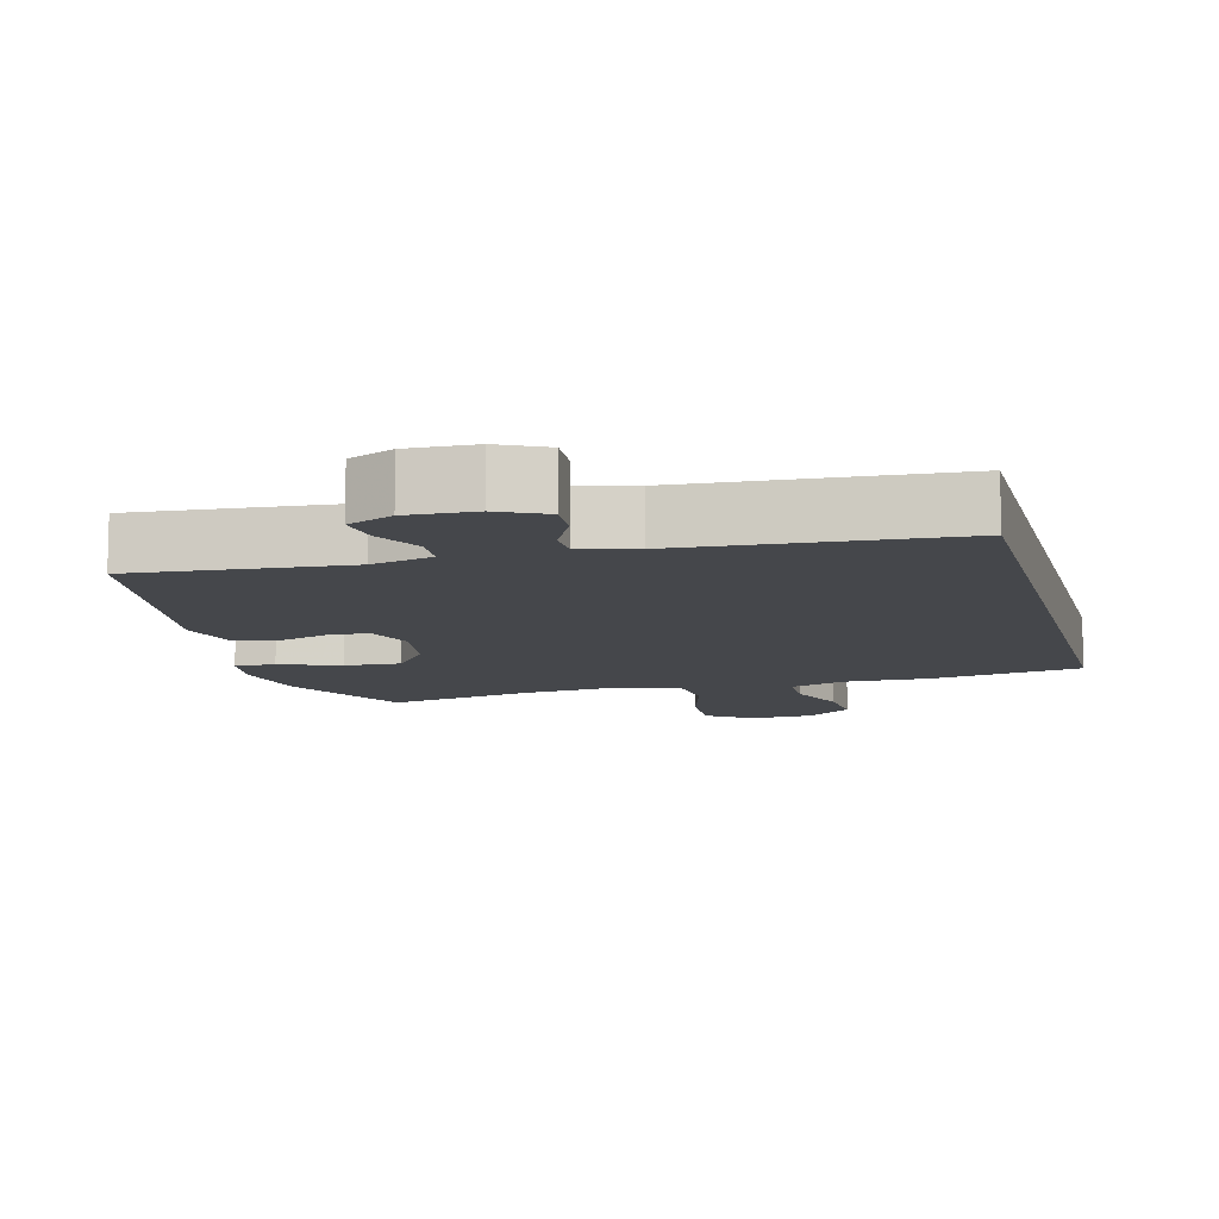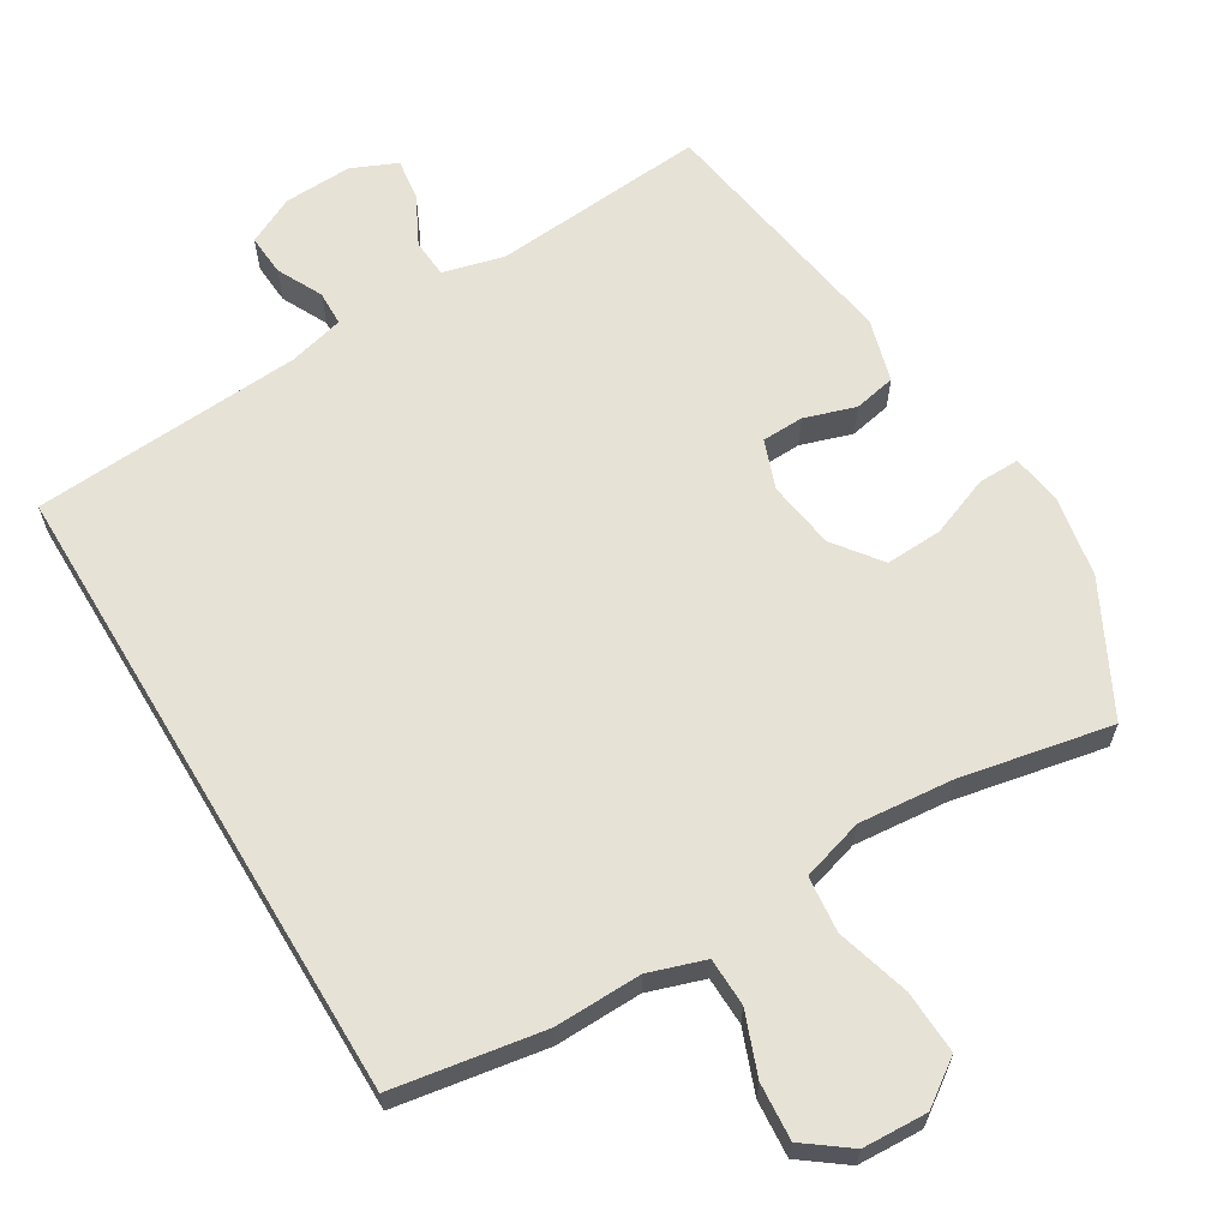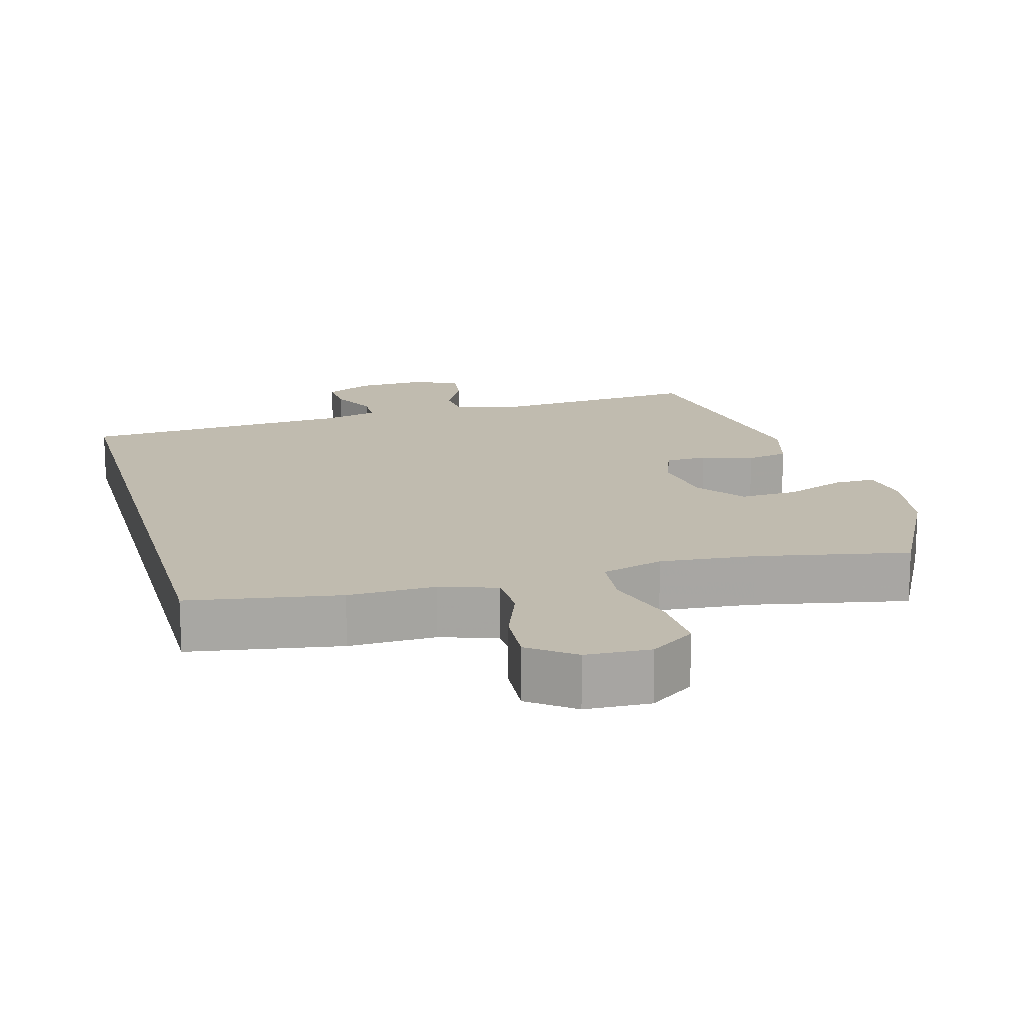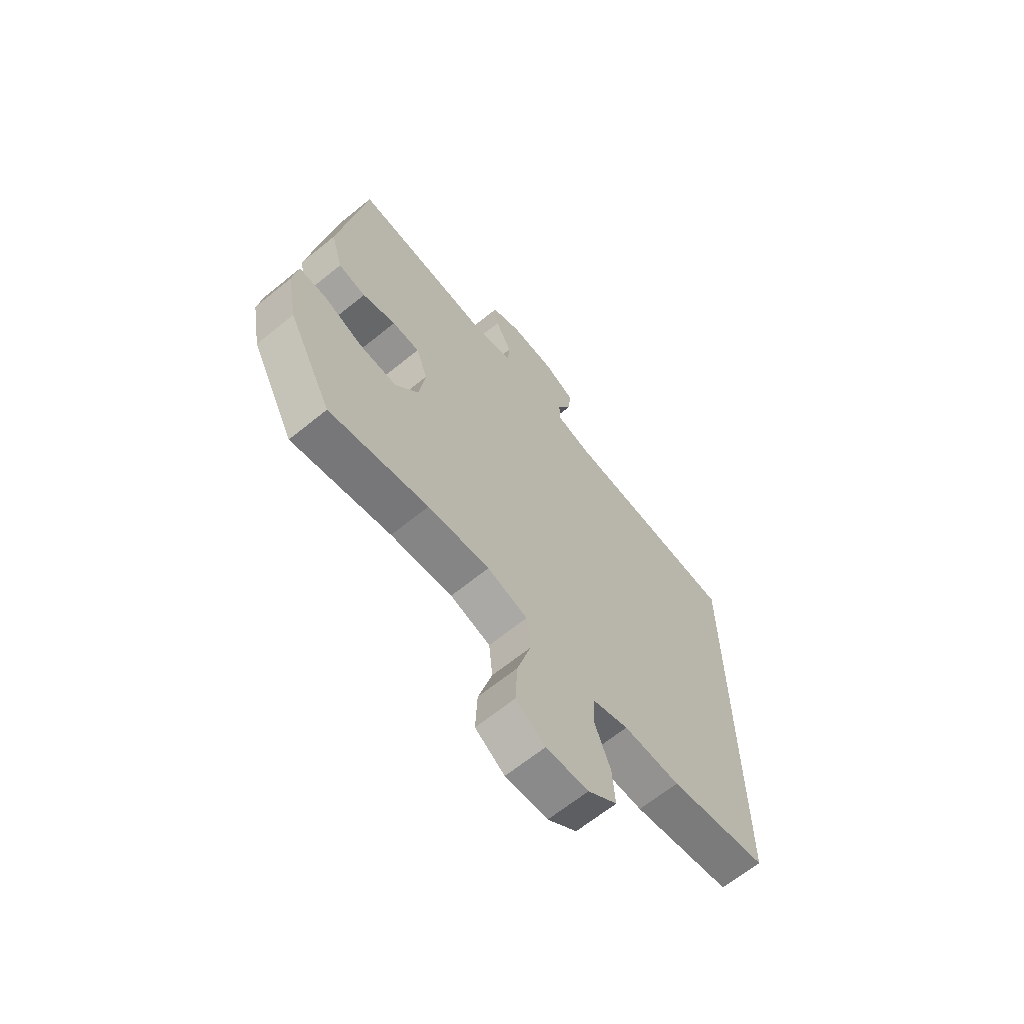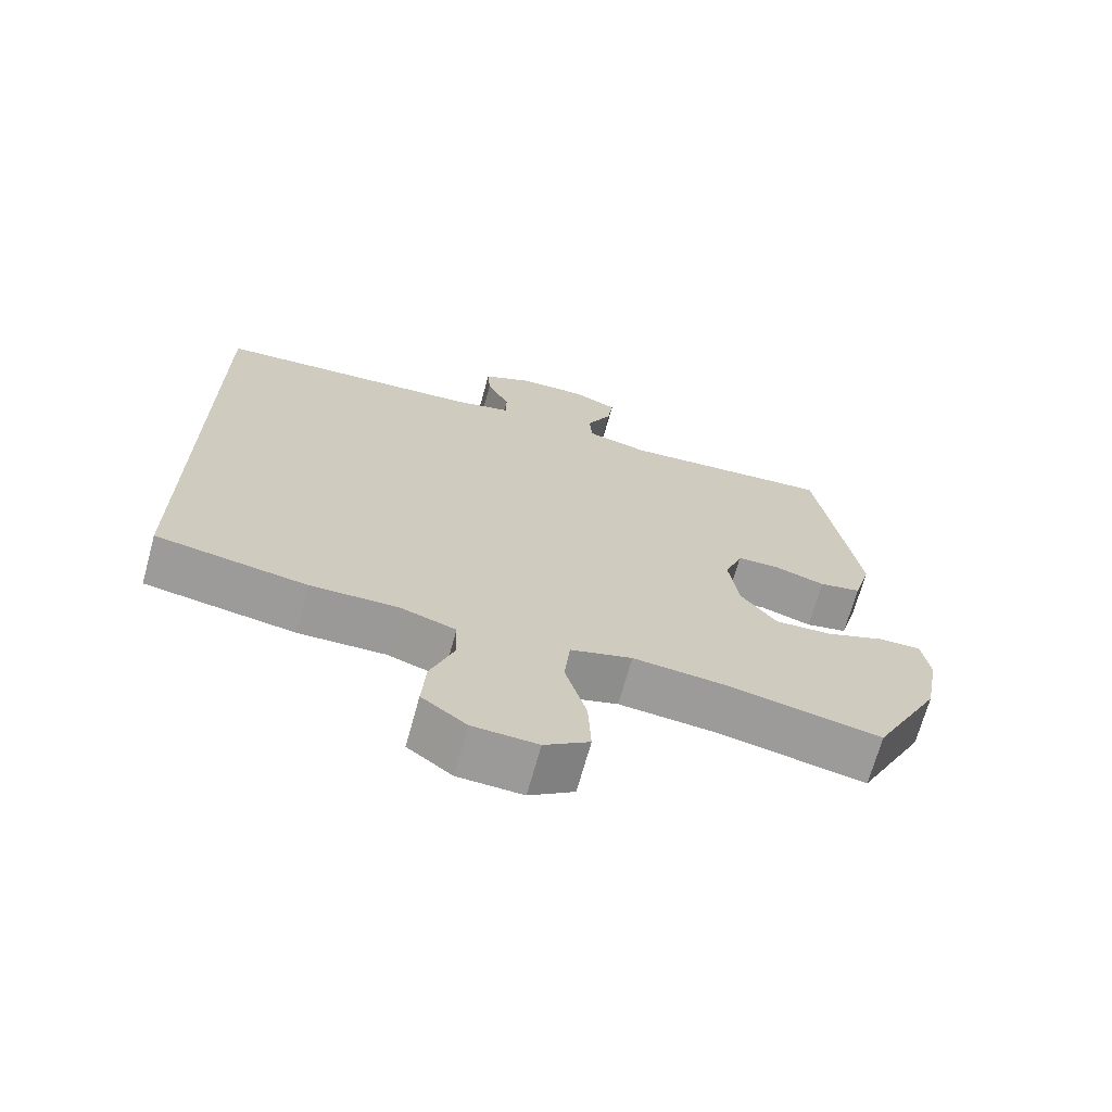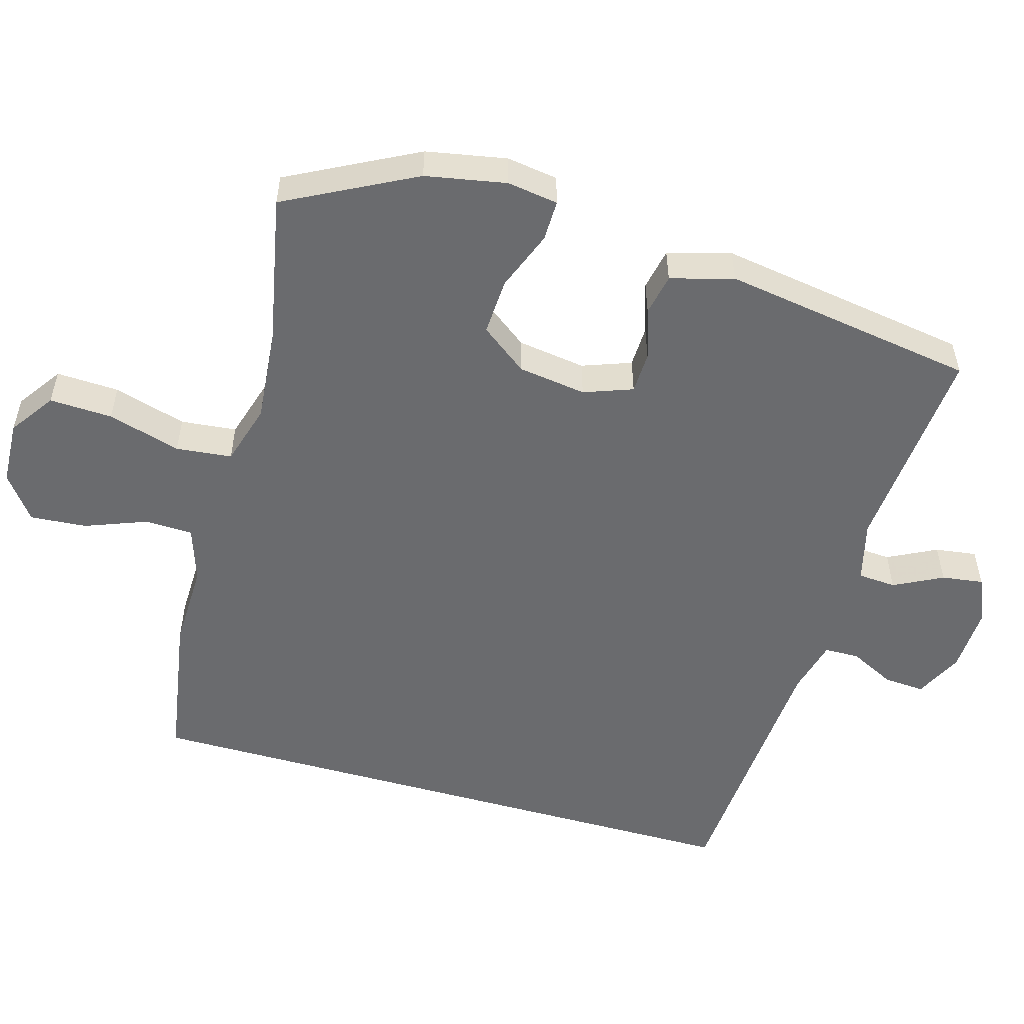
<metadata>
{"format":"obj","ext":"obj","renderer":"f3d","projection":"perspective","resolution":1024,"background":"white","views":[{"elev":-10.5,"azim":14.8,"up":"+Y"},{"elev":63.6,"azim":149.0,"up":"+Y"},{"elev":16.0,"azim":164.5,"up":"+Y"},{"elev":-65.4,"azim":-50.7,"up":"+Z"},{"elev":-69.2,"azim":164.6,"up":"+Z"},{"elev":-53.4,"azim":-105.9,"up":"+Y"}]}
</metadata>
<code>
v -0.5 0.07 0.5
v -0.199 0.07 0.475
v -0.112 0.07 0.497
v -0.108 0.07 0.551
v -0.143 0.07 0.62
v -0.151 0.07 0.679
v -0.087 0.07 0.707
v 0.009 0.07 0.703
v 0.076 0.07 0.67
v 0.072 0.07 0.612
v 0.04 0.07 0.548
v 0.041 0.07 0.499
v 0.119 0.07 0.479
v 0.5 0.07 0.453
v 0.5 0.07 -0.443
v 0.288 0.07 -0.478
v 0.166 0.07 -0.475
v 0.087 0.07 -0.501
v 0.085 0.07 -0.569
v 0.118 0.07 -0.656
v 0.124 0.07 -0.736
v 0.061 0.07 -0.783
v -0.03 0.07 -0.787
v -0.093 0.07 -0.743
v -0.089 0.07 -0.654
v -0.059 0.07 -0.551
v -0.067 0.07 -0.472
v -0.154 0.07 -0.446
v -0.287 0.07 -0.458
v -0.5 0.07 -0.5
v -0.594 0.07 -0.318
v -0.615 0.07 -0.204
v -0.604 0.07 -0.132
v -0.546 0.07 -0.133
v -0.461 0.07 -0.166
v -0.381 0.07 -0.17
v -0.331 0.07 -0.104
v -0.317 0.07 -0.008
v -0.342 0.07 0.061
v -0.401 0.07 0.063
v -0.473 0.07 0.04
v -0.532 0.07 0.052
v -0.557 0.07 0.141
v -0.5 0 0.5
v -0.199 0 0.475
v -0.112 0 0.497
v -0.108 0 0.551
v -0.143 0 0.62
v -0.151 0 0.679
v -0.087 0 0.707
v 0.009 0 0.703
v 0.076 0 0.67
v 0.072 0 0.612
v 0.04 0 0.548
v 0.041 0 0.499
v 0.119 0 0.479
v 0.5 0 0.453
v 0.5 0 -0.443
v 0.288 0 -0.478
v 0.166 0 -0.475
v 0.087 0 -0.501
v 0.085 0 -0.569
v 0.118 0 -0.656
v 0.124 0 -0.736
v 0.061 0 -0.783
v -0.03 0 -0.787
v -0.093 0 -0.743
v -0.089 0 -0.654
v -0.059 0 -0.551
v -0.067 0 -0.472
v -0.154 0 -0.446
v -0.287 0 -0.458
v -0.5 0 -0.5
v -0.594 0 -0.318
v -0.615 0 -0.204
v -0.604 0 -0.132
v -0.546 0 -0.133
v -0.461 0 -0.166
v -0.381 0 -0.17
v -0.331 0 -0.104
v -0.317 0 -0.008
v -0.342 0 0.061
v -0.401 0 0.063
v -0.473 0 0.04
v -0.532 0 0.052
v -0.557 0 0.141
f 40 41 42 43
f 39 40 43 1
f 38 39 1 2
f 37 38 2 3
f 32 33 34 35
f 32 35 36
f 29 30 31 32
f 28 29 32 36
f 27 28 36 37
f 23 24 25 26
f 23 26 27
f 22 23 27
f 19 20 21 22
f 18 19 22 27
f 17 18 27 37
f 13 14 15 16
f 12 13 16 17
f 8 9 10 11
f 8 11 12
f 4 5 6 7
f 3 4 7 8
f 12 17 37
f 3 8 12 37
f 86 85 84 83
f 44 86 83 82
f 45 44 82 81
f 46 45 81 80
f 78 77 76 75
f 79 78 75
f 75 74 73 72
f 79 75 72 71
f 80 79 71 70
f 69 68 67 66
f 70 69 66
f 70 66 65
f 65 64 63 62
f 70 65 62 61
f 80 70 61 60
f 59 58 57 56
f 60 59 56 55
f 54 53 52 51
f 55 54 51
f 50 49 48 47
f 51 50 47 46
f 80 60 55
f 80 55 51 46
f 1 44 45 2
f 2 45 46 3
f 3 46 47 4
f 4 47 48 5
f 5 48 49 6
f 6 49 50 7
f 7 50 51 8
f 8 51 52 9
f 9 52 53 10
f 10 53 54 11
f 11 54 55 12
f 12 55 56 13
f 13 56 57 14
f 14 57 58 15
f 15 58 59 16
f 16 59 60 17
f 17 60 61 18
f 18 61 62 19
f 19 62 63 20
f 20 63 64 21
f 21 64 65 22
f 22 65 66 23
f 23 66 67 24
f 24 67 68 25
f 25 68 69 26
f 26 69 70 27
f 27 70 71 28
f 28 71 72 29
f 29 72 73 30
f 30 73 74 31
f 31 74 75 32
f 32 75 76 33
f 33 76 77 34
f 34 77 78 35
f 35 78 79 36
f 36 79 80 37
f 37 80 81 38
f 38 81 82 39
f 39 82 83 40
f 40 83 84 41
f 41 84 85 42
f 42 85 86 43
f 43 86 44 1

</code>
